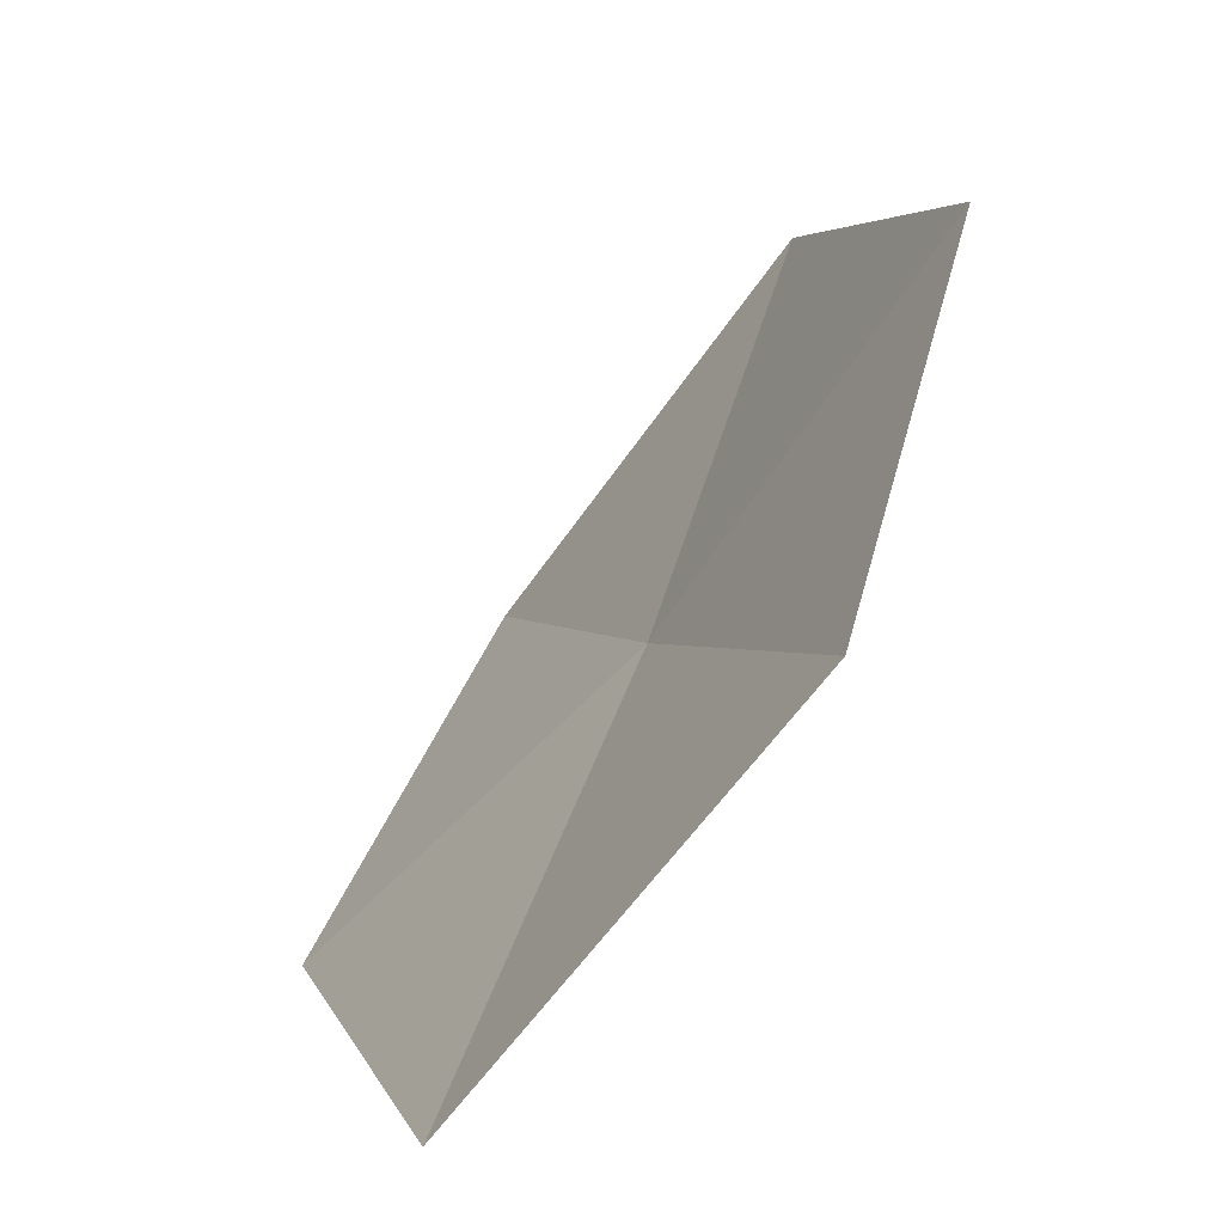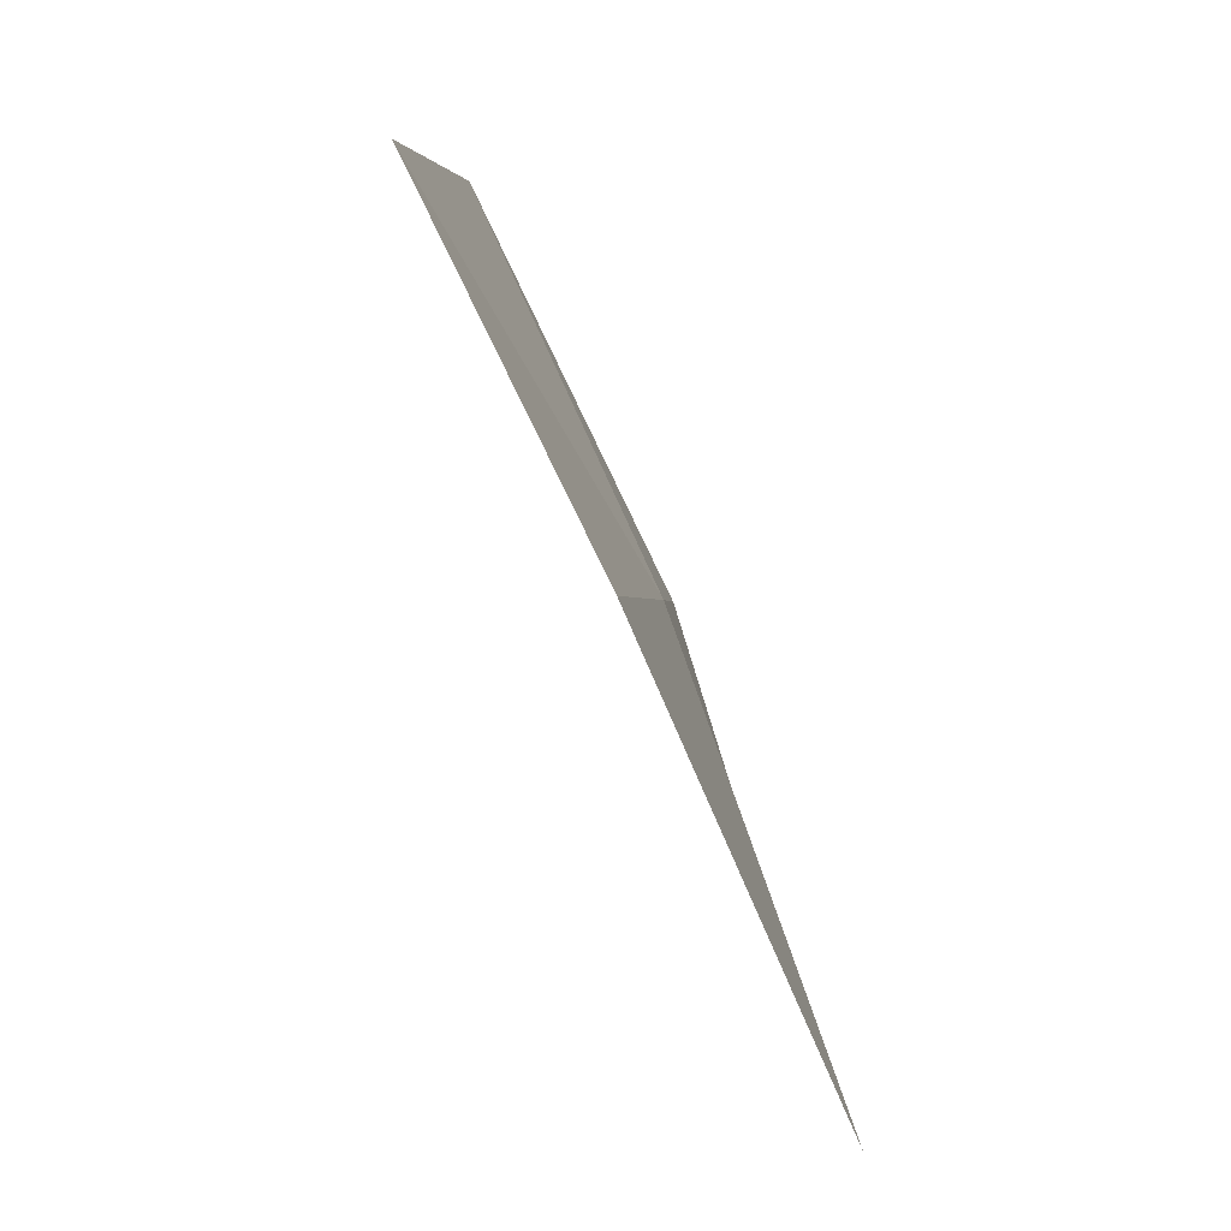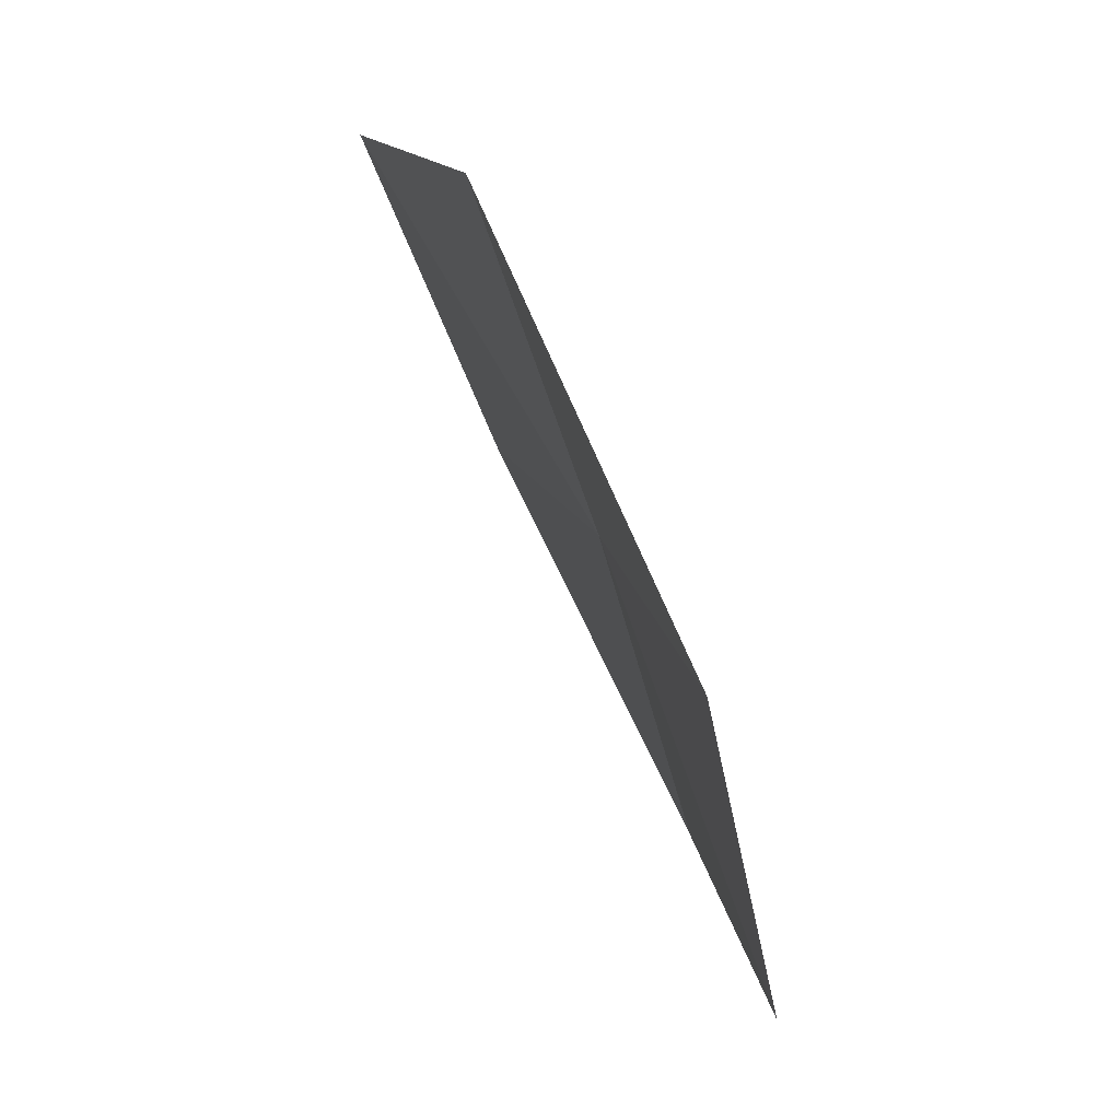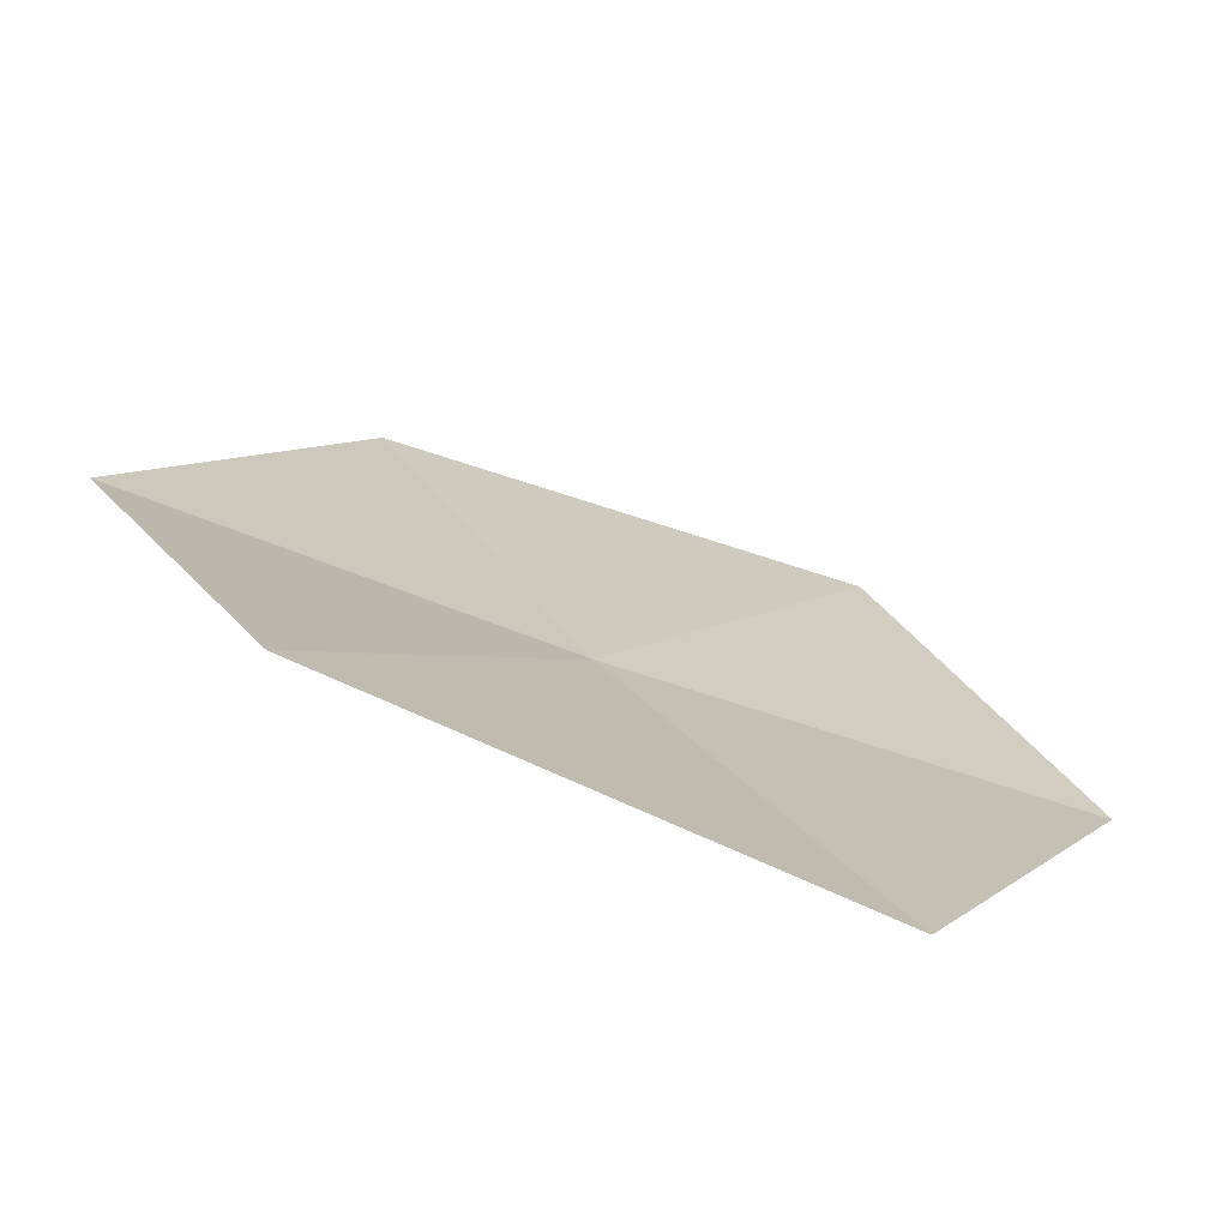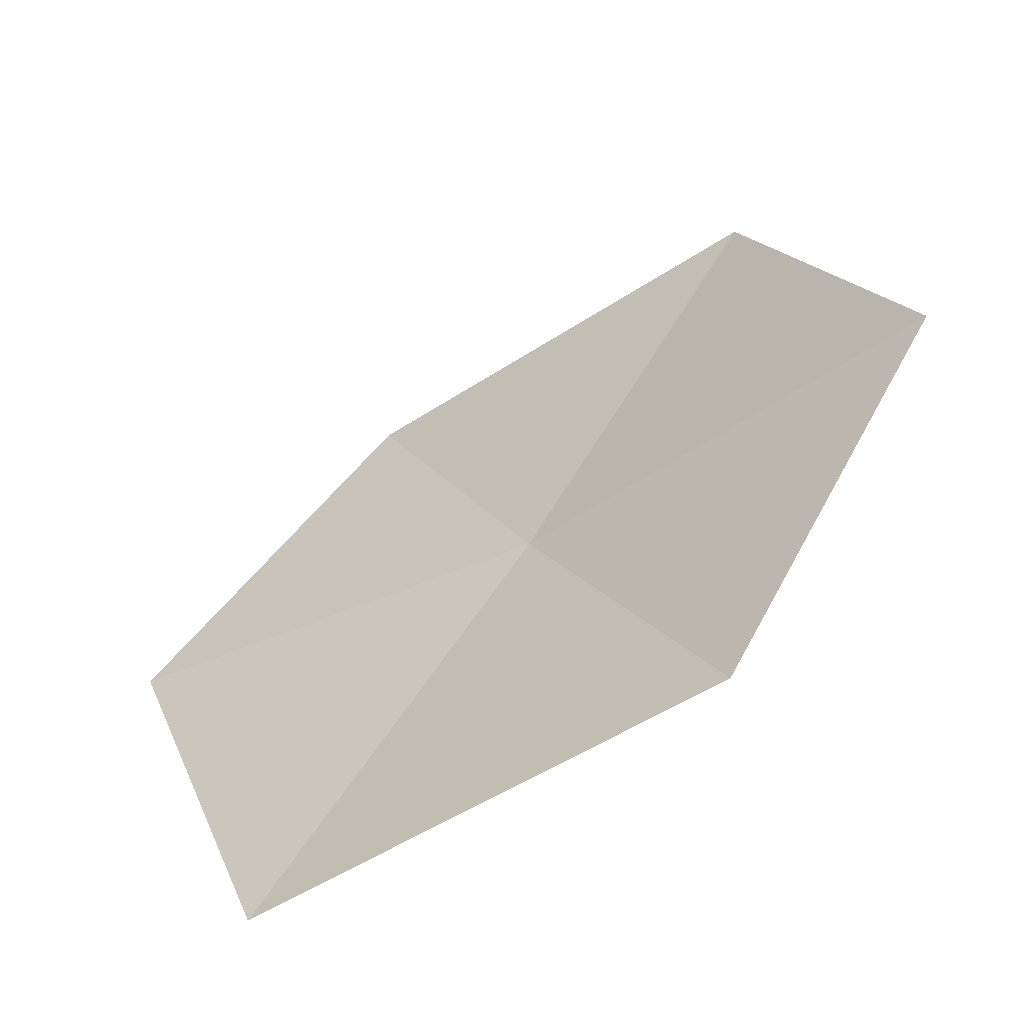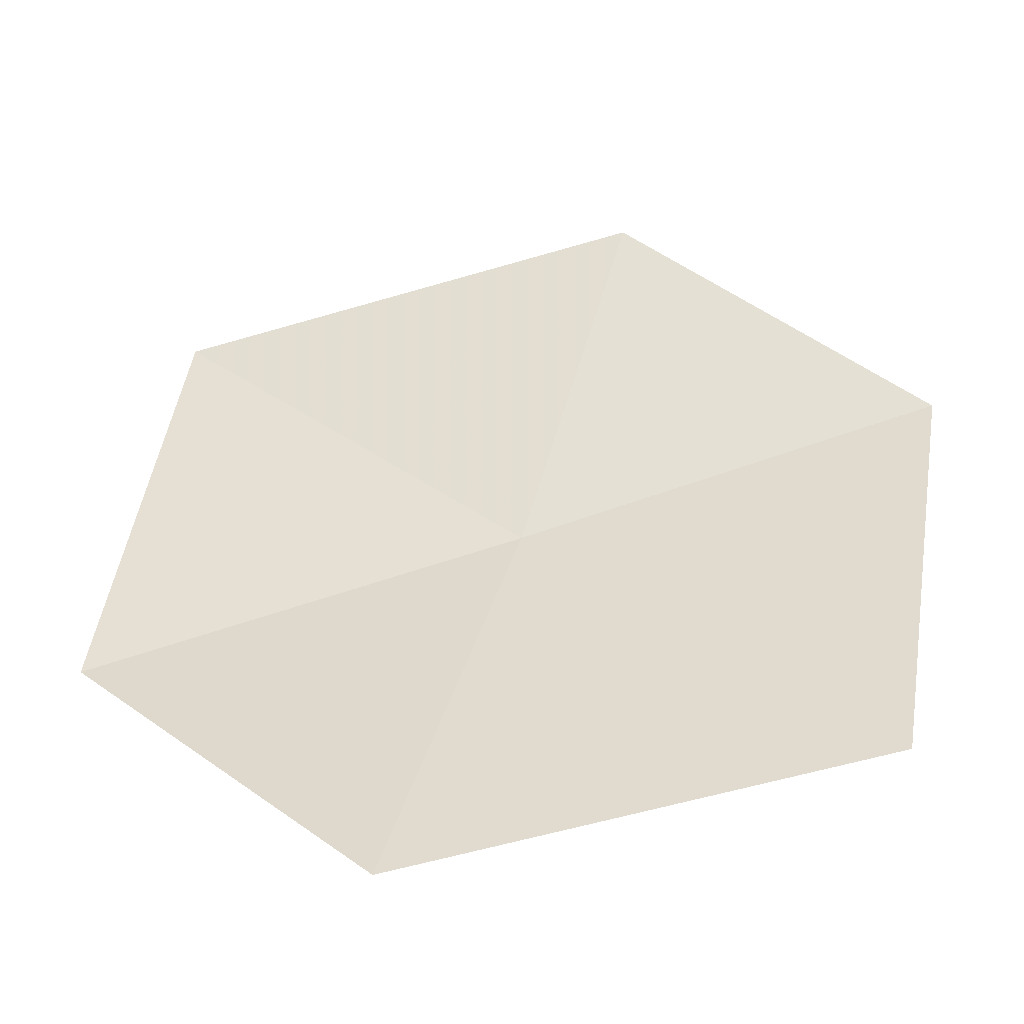
<metadata>
{"format":"obj","ext":"obj","renderer":"f3d","projection":"perspective","resolution":1024,"background":"white","views":[{"elev":-73.6,"azim":-95.9,"up":"+Z"},{"elev":-67.8,"azim":-35.8,"up":"+Z"},{"elev":65.7,"azim":-82.7,"up":"+Z"},{"elev":42.0,"azim":116.8,"up":"+Y"},{"elev":-66.8,"azim":-116.9,"up":"+Z"},{"elev":12.6,"azim":-82.9,"up":"+Y"}]}
</metadata>
<code>
v 5.045 -10.97 18.55
v 5.67 -10.66 17.63
v 4.745 -11.24 17.59
v 5.846 -10.36 18.71
v 4.126 -11.44 18.36
v 5.296 -10.69 19.47
v 4.378 -11.22 19.41
f 1 3 2
f 1 2 4
f 1 5 3
f 1 4 6
f 1 7 5
f 1 6 7

</code>
